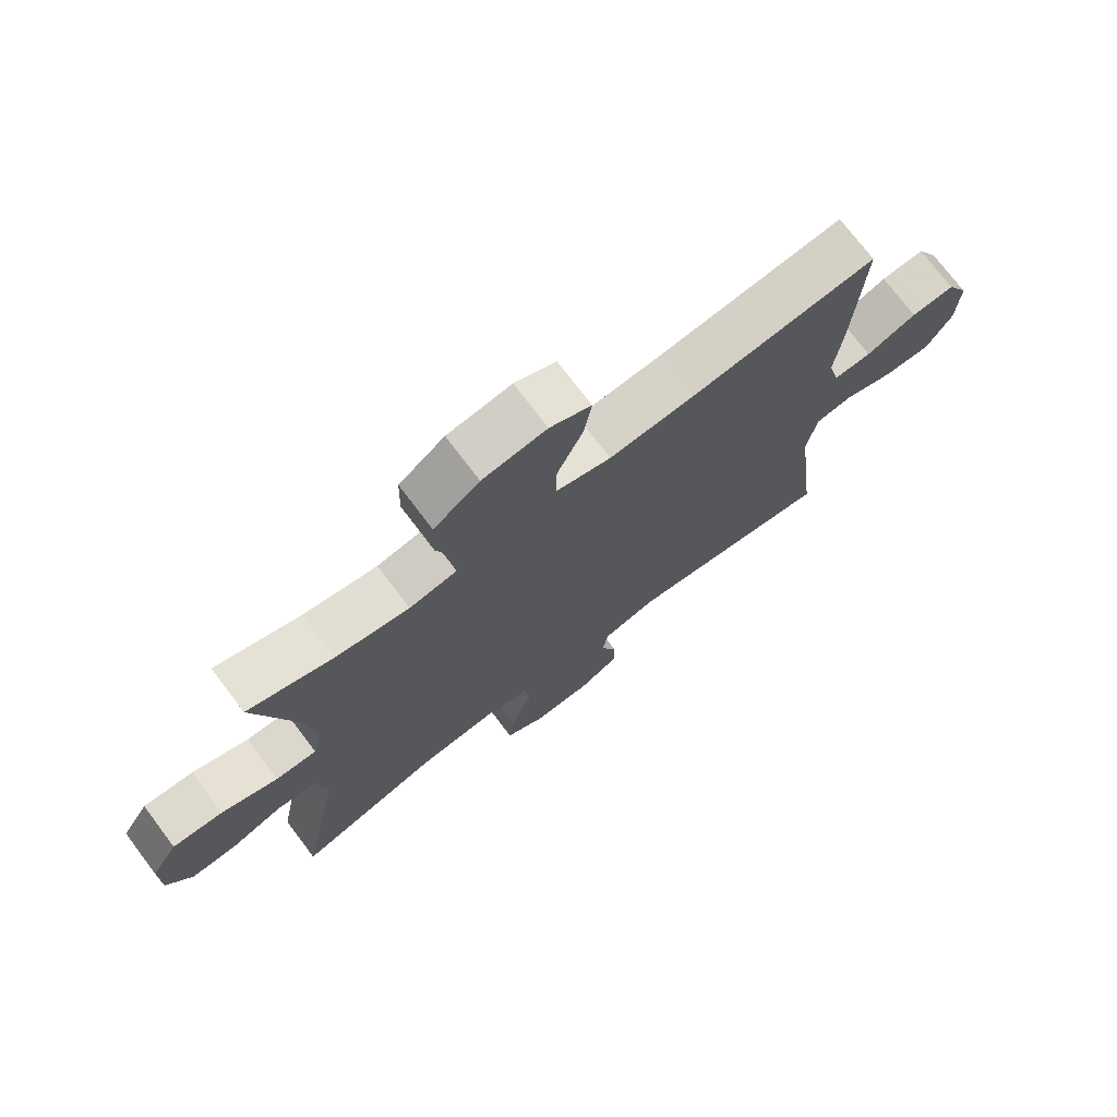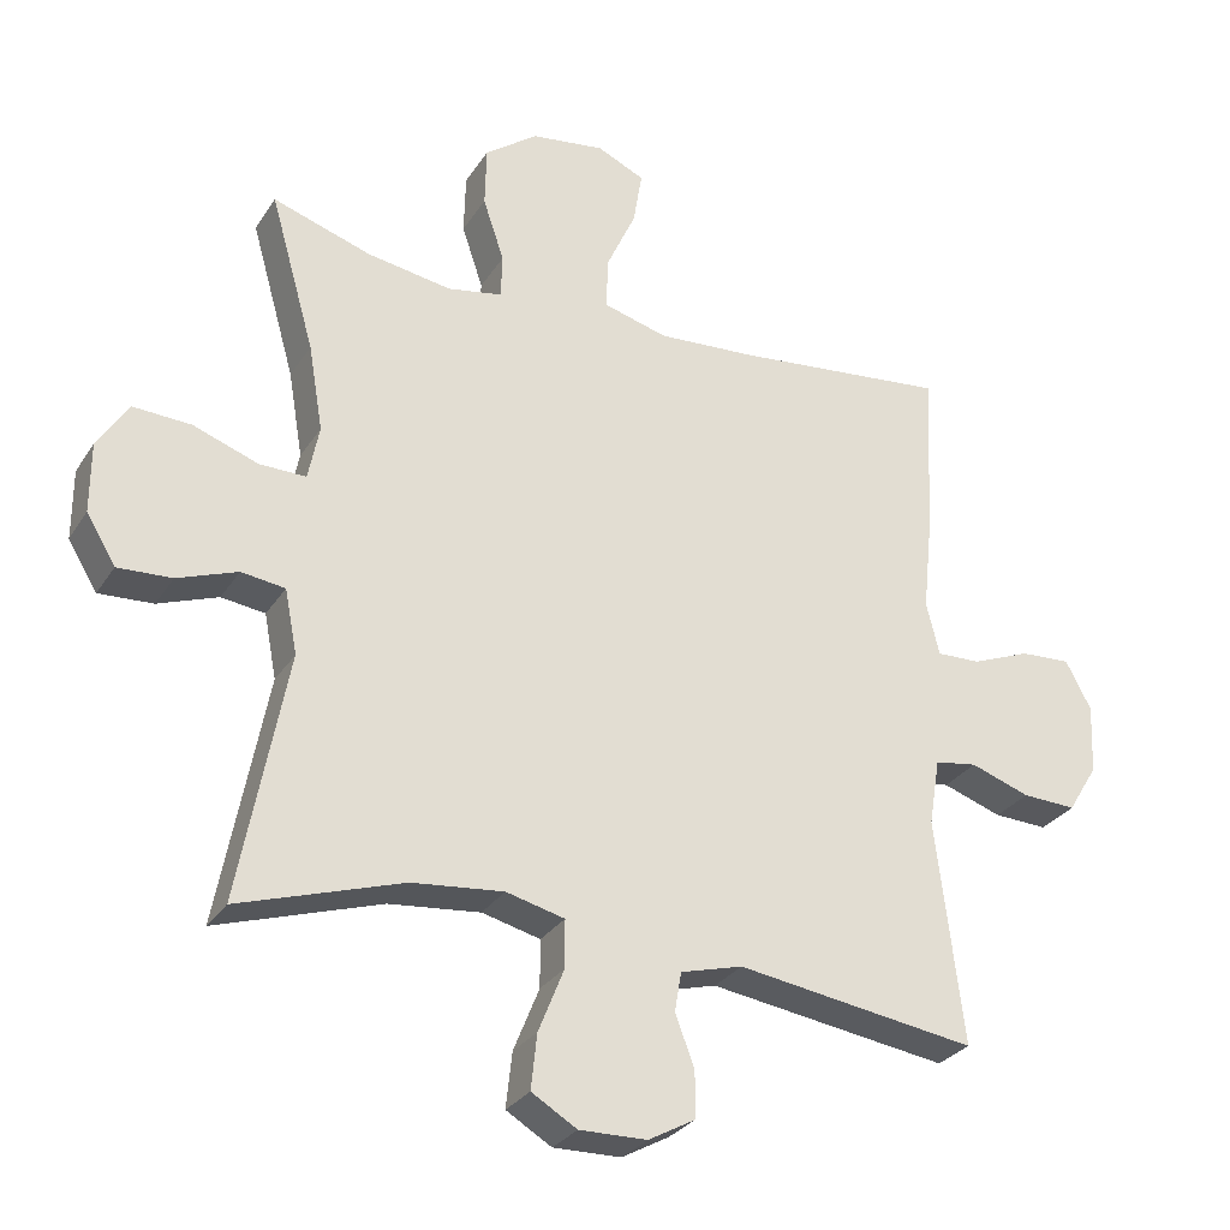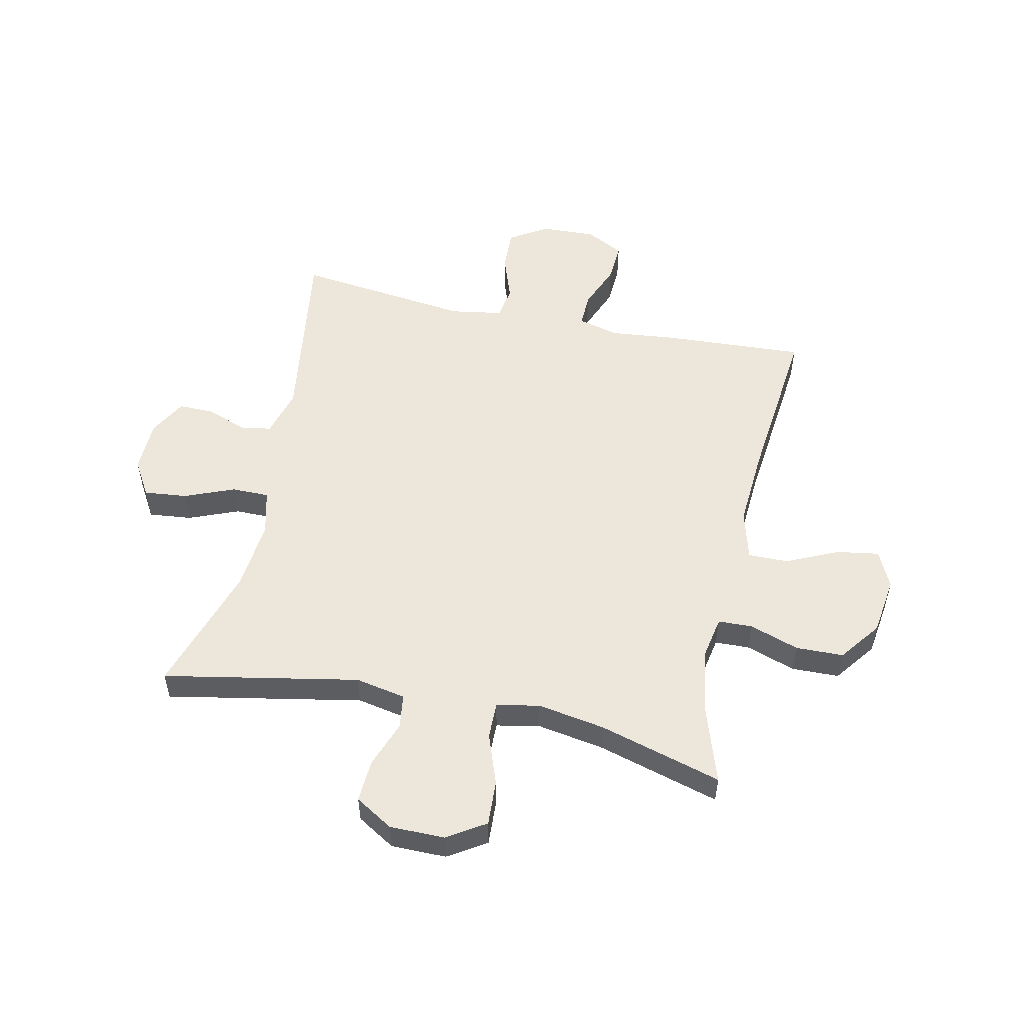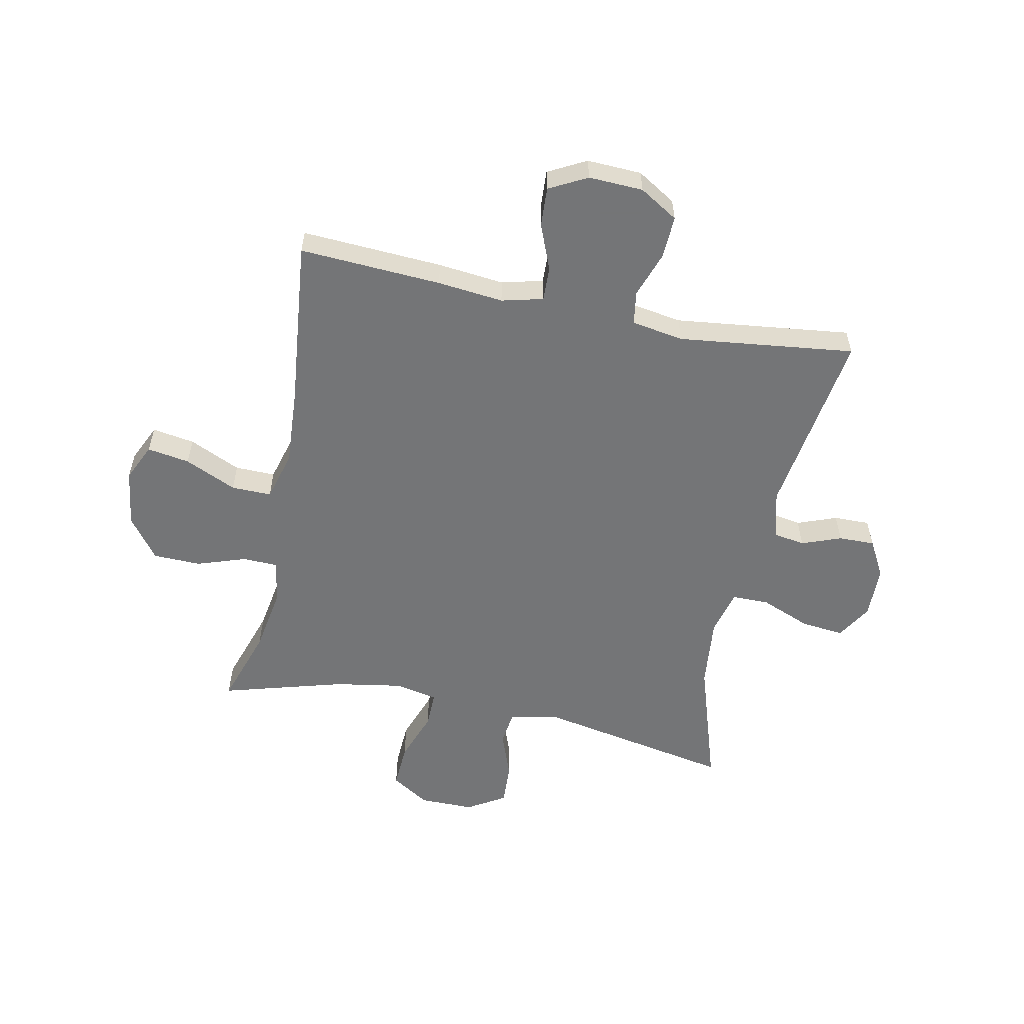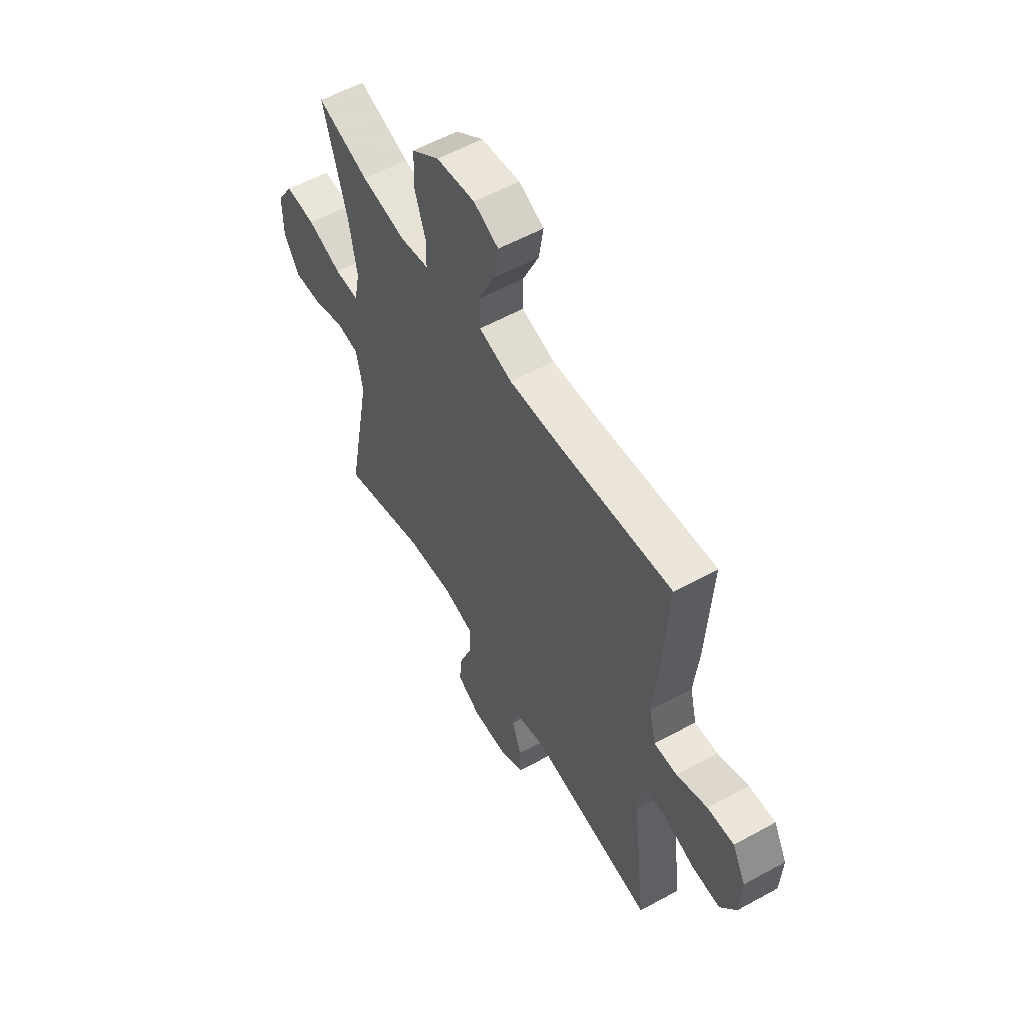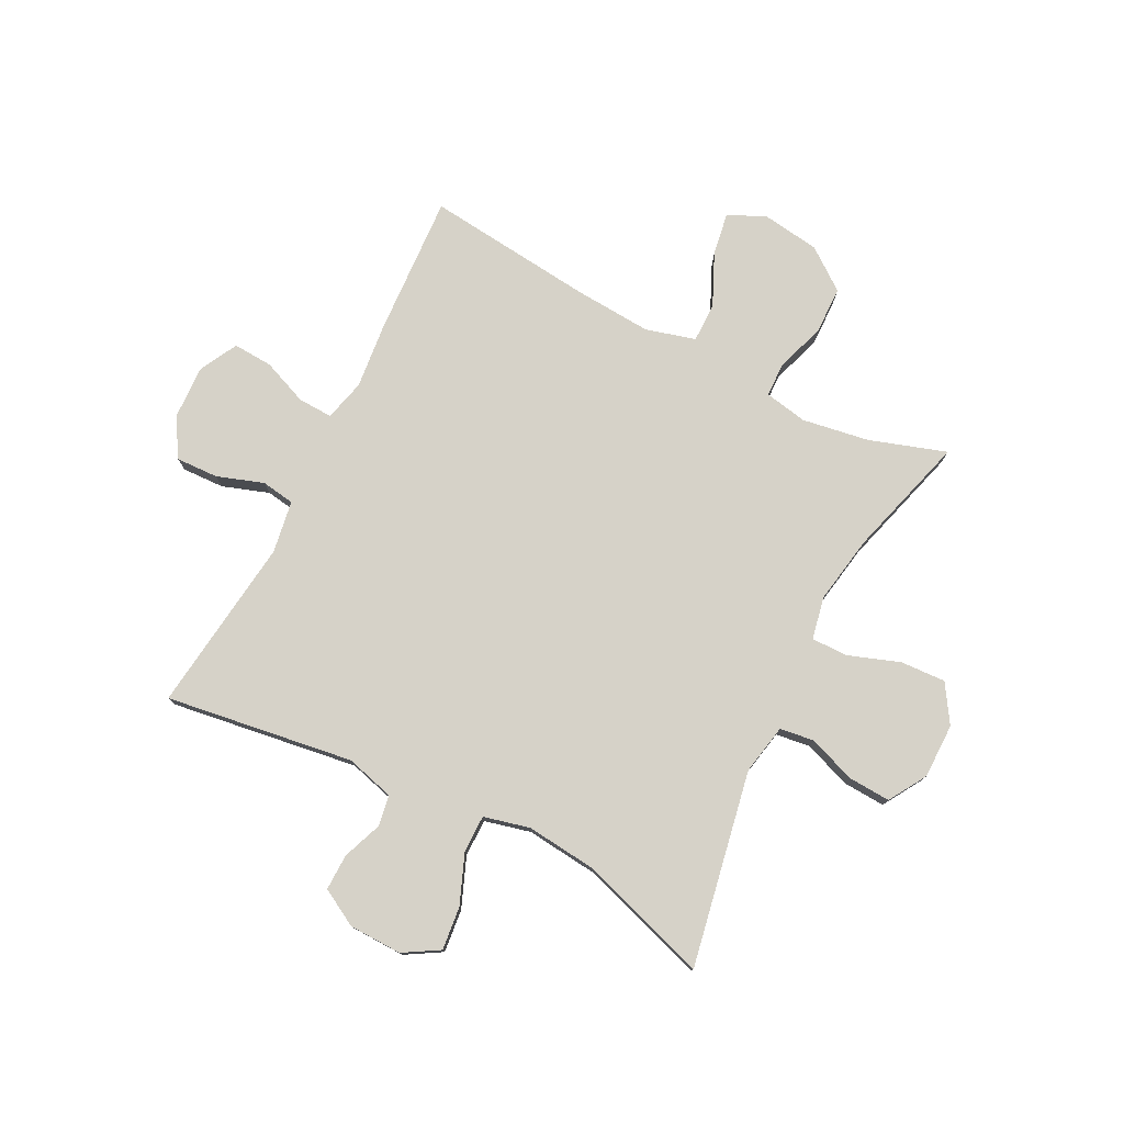
<metadata>
{"format":"obj","ext":"obj","renderer":"f3d","projection":"perspective","resolution":1024,"background":"white","views":[{"elev":73.6,"azim":-37.1,"up":"+Z"},{"elev":-29.1,"azim":-26.6,"up":"+Z"},{"elev":53.3,"azim":-77.8,"up":"+Y"},{"elev":-56.4,"azim":78.4,"up":"+Y"},{"elev":56.6,"azim":60.1,"up":"+Z"},{"elev":77.5,"azim":-152.9,"up":"+Y"}]}
</metadata>
<code>
v 0.5 0.07 -0.5
v 0.172 0.07 -0.452
v 0.087 0.07 -0.475
v 0.078 0.07 -0.529
v 0.104 0.07 -0.598
v 0.105 0.07 -0.661
v 0.04 0.07 -0.697
v -0.052 0.07 -0.699
v -0.114 0.07 -0.662
v -0.106 0.07 -0.587
v -0.071 0.07 -0.5
v -0.071 0.07 -0.435
v -0.151 0.07 -0.415
v -0.276 0.07 -0.428
v -0.5 0.07 -0.5
v -0.435 0.07 -0.16
v -0.452 0.07 -0.072
v -0.512 0.07 -0.064
v -0.594 0.07 -0.094
v -0.668 0.07 -0.098
v -0.708 0.07 -0.032
v -0.708 0.07 0.064
v -0.666 0.07 0.13
v -0.587 0.07 0.126
v -0.498 0.07 0.094
v -0.434 0.07 0.093
v -0.419 0.07 0.168
v -0.439 0.07 0.286
v -0.5 0.07 0.5
v -0.366 0.07 0.456
v -0.25 0.07 0.437
v -0.175 0.07 0.451
v -0.173 0.07 0.511
v -0.202 0.07 0.597
v -0.2 0.07 0.68
v -0.128 0.07 0.734
v -0.027 0.07 0.748
v 0.038 0.07 0.718
v 0.026 0.07 0.644
v -0.015 0.07 0.554
v -0.016 0.07 0.484
v 0.071 0.07 0.46
v 0.207 0.07 0.469
v 0.5 0.07 0.5
v 0.486 0.07 0.253
v 0.474 0.07 0.138
v 0.492 0.07 0.066
v 0.552 0.07 0.068
v 0.632 0.07 0.1
v 0.701 0.07 0.104
v 0.736 0.07 0.038
v 0.732 0.07 -0.057
v 0.691 0.07 -0.124
v 0.617 0.07 -0.121
v 0.536 0.07 -0.093
v 0.478 0.07 -0.102
v 0.463 0.07 -0.193
v 0.5 0 -0.5
v 0.172 0 -0.452
v 0.087 0 -0.475
v 0.078 0 -0.529
v 0.104 0 -0.598
v 0.105 0 -0.661
v 0.04 0 -0.697
v -0.052 0 -0.699
v -0.114 0 -0.662
v -0.106 0 -0.587
v -0.071 0 -0.5
v -0.071 0 -0.435
v -0.151 0 -0.415
v -0.276 0 -0.428
v -0.5 0 -0.5
v -0.435 0 -0.16
v -0.452 0 -0.072
v -0.512 0 -0.064
v -0.594 0 -0.094
v -0.668 0 -0.098
v -0.708 0 -0.032
v -0.708 0 0.064
v -0.666 0 0.13
v -0.587 0 0.126
v -0.498 0 0.094
v -0.434 0 0.093
v -0.419 0 0.168
v -0.439 0 0.286
v -0.5 0 0.5
v -0.366 0 0.456
v -0.25 0 0.437
v -0.175 0 0.451
v -0.173 0 0.511
v -0.202 0 0.597
v -0.2 0 0.68
v -0.128 0 0.734
v -0.027 0 0.748
v 0.038 0 0.718
v 0.026 0 0.644
v -0.015 0 0.554
v -0.016 0 0.484
v 0.071 0 0.46
v 0.207 0 0.469
v 0.5 0 0.5
v 0.486 0 0.253
v 0.474 0 0.138
v 0.492 0 0.066
v 0.552 0 0.068
v 0.632 0 0.1
v 0.701 0 0.104
v 0.736 0 0.038
v 0.732 0 -0.057
v 0.691 0 -0.124
v 0.617 0 -0.121
v 0.536 0 -0.093
v 0.478 0 -0.102
v 0.463 0 -0.193
f 52 53 54 55
f 52 55 56
f 51 52 56
f 48 49 50 51
f 47 48 51 56
f 46 47 56 57
f 43 44 45 46
f 42 43 46 57
f 37 38 39 40
f 37 40 41
f 36 37 41
f 33 34 35 36
f 32 33 36 41
f 28 29 30
f 27 28 30 31
f 26 27 31 32
f 22 23 24 25
f 22 25 26
f 21 22 26
f 18 19 20 21
f 17 18 21 26
f 16 17 26 32
f 14 15 16 32
f 8 9 10 11
f 8 11 12
f 7 8 12
f 4 5 6 7
f 3 4 7 12
f 2 3 12
f 42 57 1 2
f 13 14 32 41
f 13 41 42
f 2 12 13 42
f 112 111 110 109
f 113 112 109
f 113 109 108
f 108 107 106 105
f 113 108 105 104
f 114 113 104 103
f 103 102 101 100
f 114 103 100 99
f 97 96 95 94
f 98 97 94
f 98 94 93
f 93 92 91 90
f 98 93 90 89
f 87 86 85
f 88 87 85 84
f 89 88 84 83
f 82 81 80 79
f 83 82 79
f 83 79 78
f 78 77 76 75
f 83 78 75 74
f 89 83 74 73
f 89 73 72 71
f 68 67 66 65
f 69 68 65
f 69 65 64
f 64 63 62 61
f 69 64 61 60
f 69 60 59
f 59 58 114 99
f 98 89 71 70
f 99 98 70
f 99 70 69 59
f 1 58 59 2
f 2 59 60 3
f 3 60 61 4
f 4 61 62 5
f 5 62 63 6
f 6 63 64 7
f 7 64 65 8
f 8 65 66 9
f 9 66 67 10
f 10 67 68 11
f 11 68 69 12
f 12 69 70 13
f 13 70 71 14
f 14 71 72 15
f 15 72 73 16
f 16 73 74 17
f 17 74 75 18
f 18 75 76 19
f 19 76 77 20
f 20 77 78 21
f 21 78 79 22
f 22 79 80 23
f 23 80 81 24
f 24 81 82 25
f 25 82 83 26
f 26 83 84 27
f 27 84 85 28
f 28 85 86 29
f 29 86 87 30
f 30 87 88 31
f 31 88 89 32
f 32 89 90 33
f 33 90 91 34
f 34 91 92 35
f 35 92 93 36
f 36 93 94 37
f 37 94 95 38
f 38 95 96 39
f 39 96 97 40
f 40 97 98 41
f 41 98 99 42
f 42 99 100 43
f 43 100 101 44
f 44 101 102 45
f 45 102 103 46
f 46 103 104 47
f 47 104 105 48
f 48 105 106 49
f 49 106 107 50
f 50 107 108 51
f 51 108 109 52
f 52 109 110 53
f 53 110 111 54
f 54 111 112 55
f 55 112 113 56
f 56 113 114 57
f 57 114 58 1

</code>
